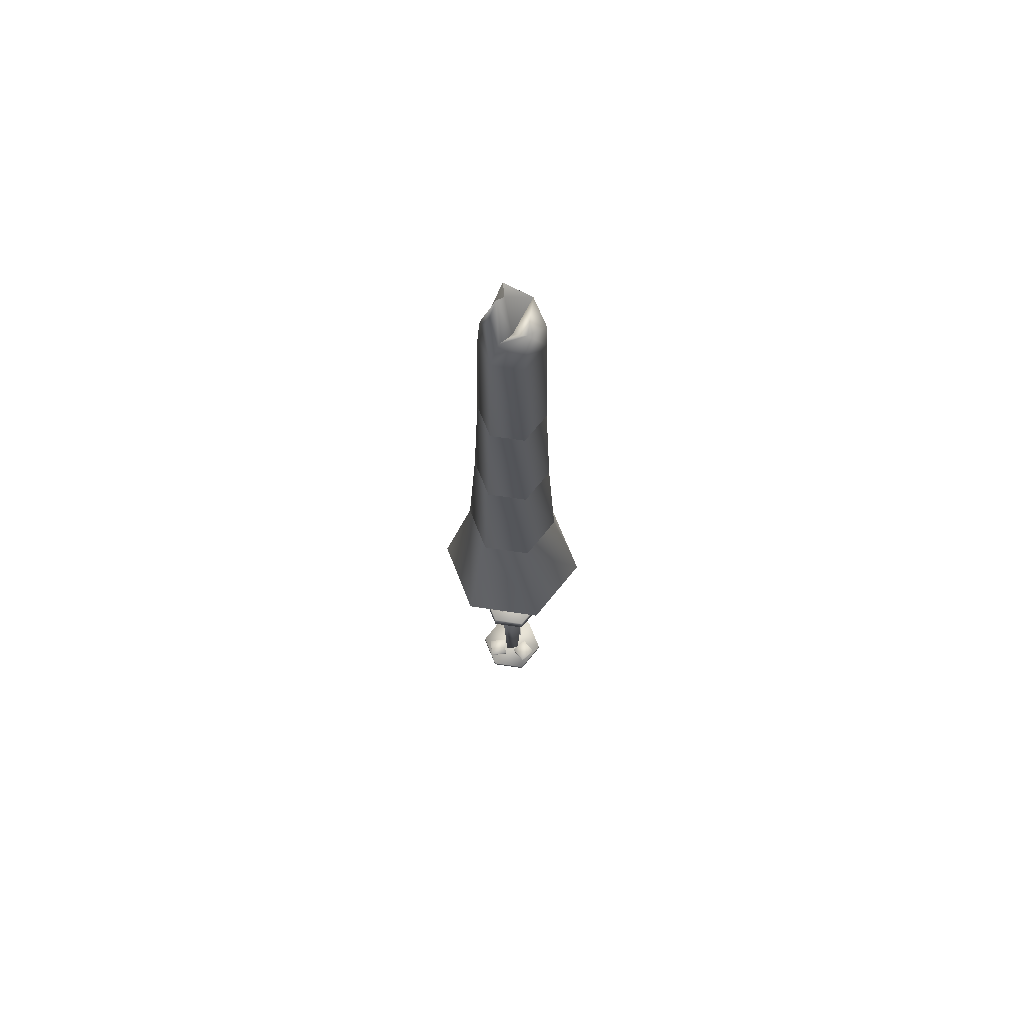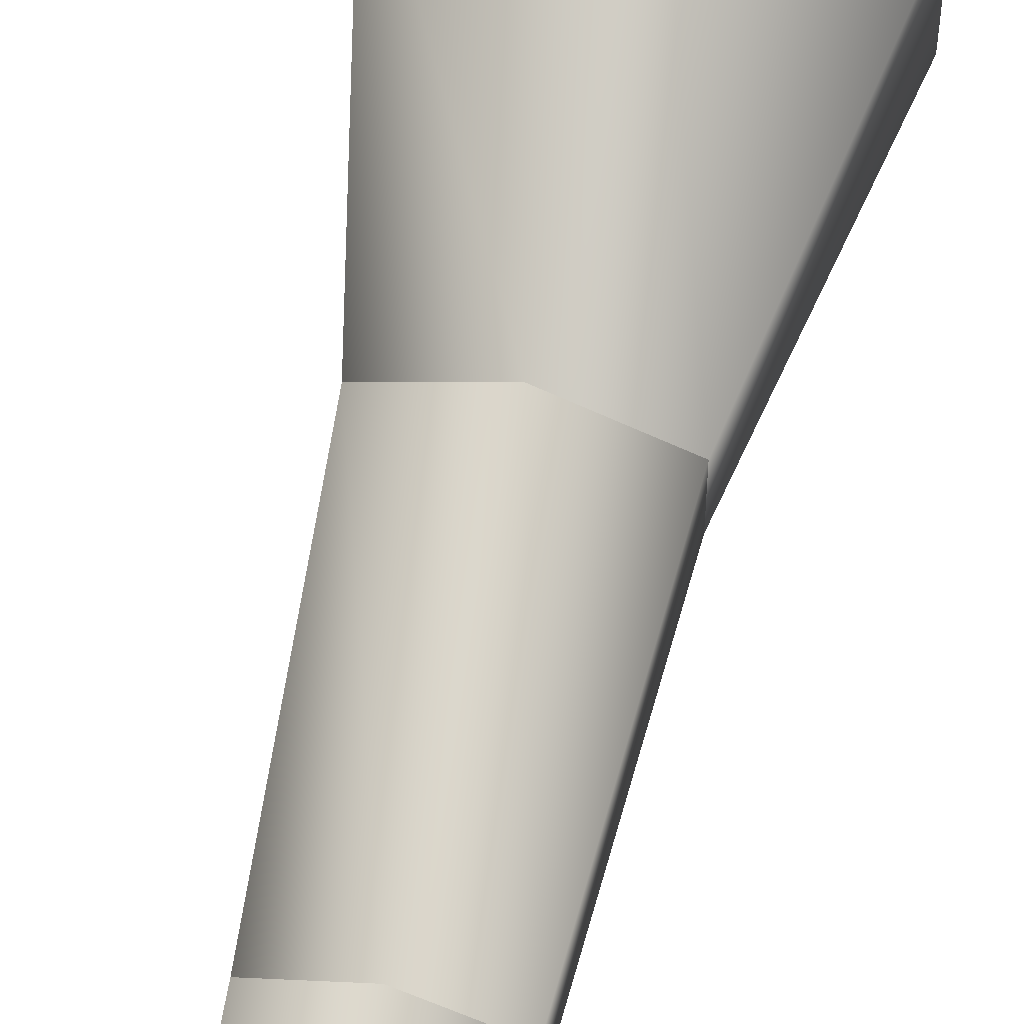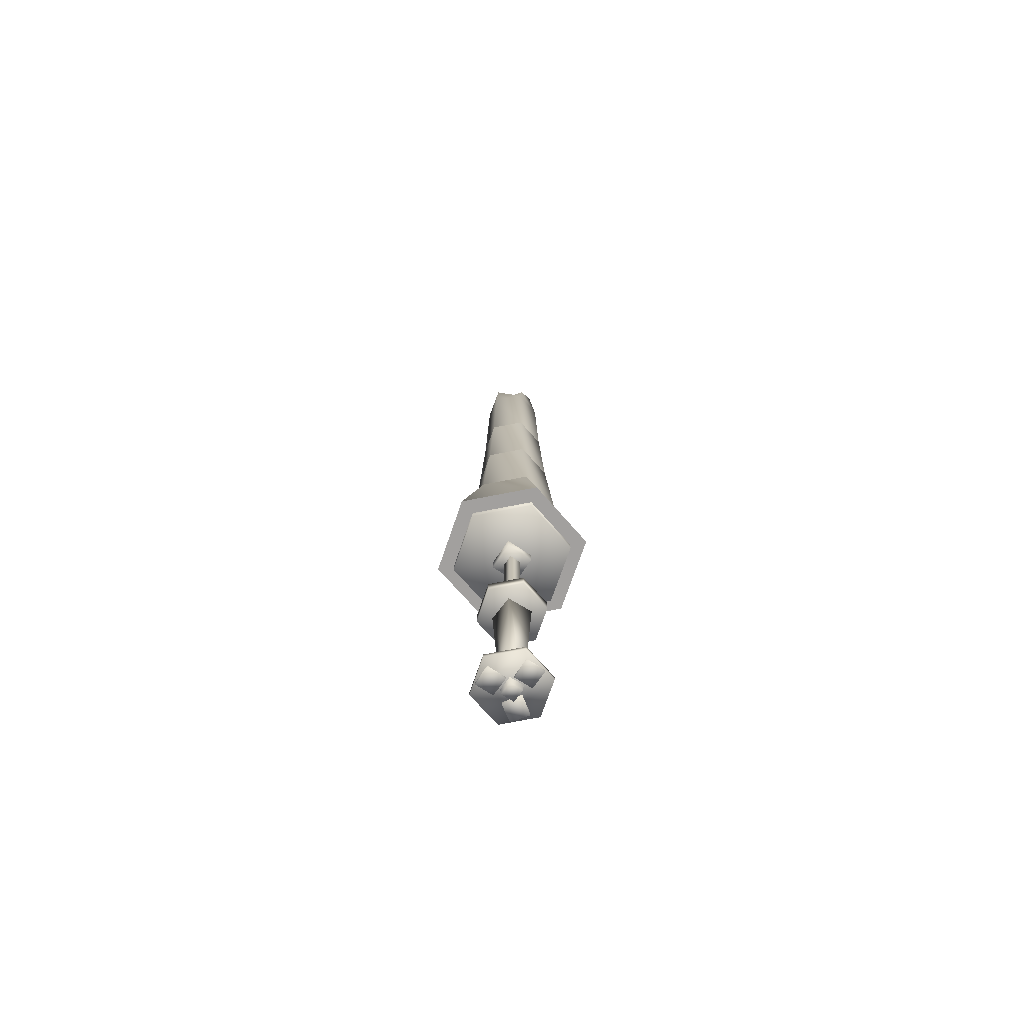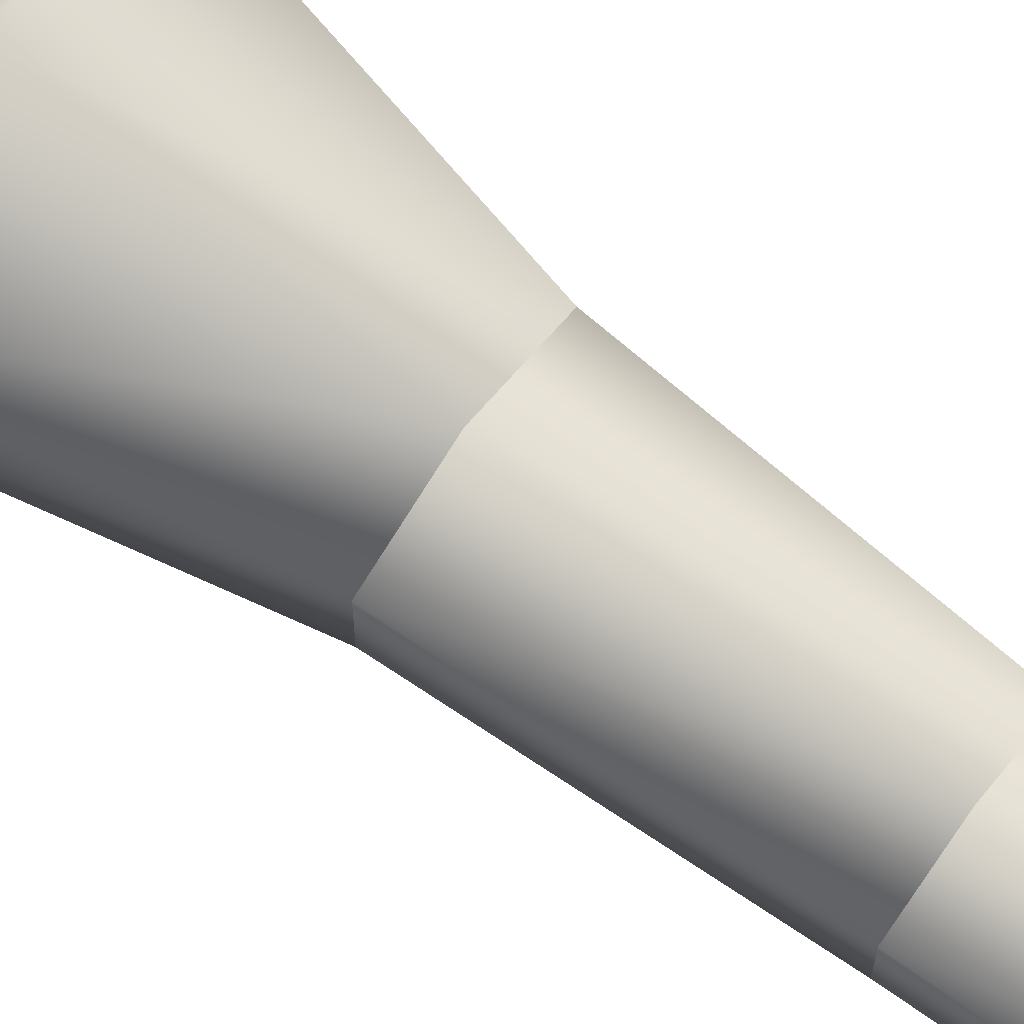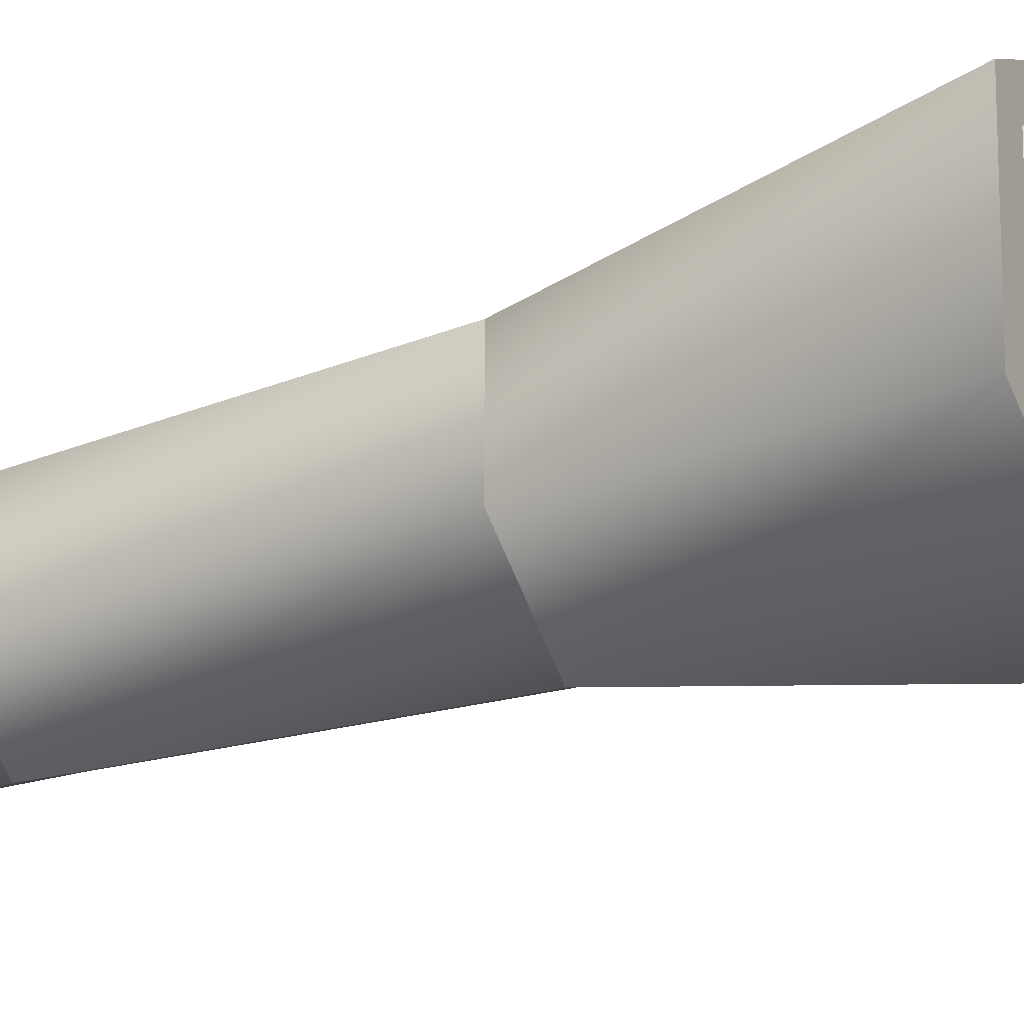
<metadata>
{"format":"obj","ext":"obj","renderer":"f3d","projection":"perspective","resolution":1024,"background":"white","views":[{"elev":67.9,"azim":-81.4,"up":"+Z"},{"elev":70.0,"azim":12.7,"up":"+Y"},{"elev":-71.9,"azim":161.1,"up":"+Z"},{"elev":76.8,"azim":-53.4,"up":"+Y"},{"elev":-30.4,"azim":115.3,"up":"+Y"}]}
</metadata>
<code>
g mesh00
v 0 14.48 -106.6
v -12.54 7.24 -108.5
v -12.54 7.24 -106.6
v 0 -14.48 -106.6
v 12.54 -7.24 -108.5
v 12.54 -7.24 -106.6
v -1.781 -3.084 -112.6
v 3.25 -1.876 -112.6
v -3.672 -6.361 -30.04
v 6.982 -4.031 -30.04
v 1.781 3.084 -112.6
v -3.25 1.876 -112.6
v 3.672 6.361 -30.04
v -6.982 4.031 -30.04
v -3.25 1.876 -112.6
v -1.781 -3.084 -112.6
v -6.982 4.031 -30.04
v -3.672 -6.361 -30.04
v 3.25 -1.876 -112.6
v -1.781 -3.084 -112.6
v -3.25 1.876 -112.6
v -3.25 1.876 -112.6
v 1.781 3.084 -112.6
v 3.25 -1.876 -112.6
v 3.25 -1.876 -112.6
v 1.781 3.084 -112.6
v 6.982 -4.031 -30.04
v 3.672 6.361 -30.04
v 6.982 -4.031 -30.04
v 3.672 6.361 -30.04
v -6.982 4.031 -30.04
v -6.982 4.031 -30.04
v -3.672 -6.361 -30.04
v 6.982 -4.031 -30.04
v -12.54 7.24 -106.6
v -12.54 -7.24 -106.6
v 12.54 -7.24 -106.6
v 0 -14.48 -106.6
v 12.54 -7.24 -106.6
v 12.54 7.24 -106.6
v -12.54 7.24 -106.6
v 0 14.48 -106.6
v -12.54 7.24 -108.5
v 0 14.48 -108.5
v 12.54 -7.24 -108.5
v 12.54 7.24 -108.5
v 12.54 -7.24 -108.5
v 0 -14.48 -108.5
v -12.54 7.24 -108.5
v -12.54 -7.24 -108.5
v 0 14.48 -108.5
v 12.54 7.24 -106.6
v 12.54 7.24 -108.5
v 12.54 -7.24 -106.6
v 12.54 -7.24 -108.5
v 0 -14.48 -108.5
v -12.54 -7.24 -106.6
v -12.54 -7.24 -108.5
v -12.54 7.24 -106.6
v -12.54 7.24 -108.5
f 1 2 3
f 4 5 6
f 7 8 9
f 9 8 10
f 11 12 13
f 13 12 14
f 15 16 17
f 17 16 18
f 19 20 21
f 22 23 24
f 25 26 27
f 27 26 28
f 29 30 31
f 32 33 34
f 35 36 37
f 37 36 38
f 39 40 41
f 41 40 42
f 43 44 45
f 45 44 46
f 47 48 49
f 49 48 50
f 2 1 51
f 51 1 52
f 51 52 53
f 53 52 54
f 53 54 55
f 5 4 56
f 56 4 57
f 56 57 58
f 58 57 59
f 58 59 60
v 3.889 6.737 19.72
v -6.737 3.889 12.52
v -6.737 3.889 19.72
v -3.889 -6.737 19.72
v 6.737 -3.889 12.52
v 6.737 -3.889 19.72
v 3.889 6.737 12.52
v 6.737 -3.889 19.72
v 6.737 -3.889 12.52
v -3.889 -6.737 12.52
v -6.737 3.889 19.72
v -6.737 3.889 12.52
v -3.889 -6.737 12.52
v -6.737 3.889 12.52
v 6.737 -3.889 12.52
v 3.889 6.737 12.52
f 61 62 63
f 64 65 66
f 62 61 67
f 67 61 68
f 67 68 69
f 65 64 70
f 70 64 71
f 70 71 72
f 73 74 75
f 75 74 76
v -1.491 -0.2715 245.1
v -2.639 5.009 270.2
v -7.411 3.557 248.2
v 1.629 2.823 14.8
v -2.822 1.63 -32.45
v -2.822 1.63 14.8
v -1.629 -2.823 14.8
v 2.822 -1.63 -32.45
v 2.822 -1.63 14.8
v 0 12.22 237.9
v -11.56 6.671 180.9
v -10.58 6.107 237.9
v 0 13.34 180.9
v -13.3 7.681 127.2
v -11.56 6.671 180.9
v 0 -13.34 180.9
v 13.3 -7.681 127.2
v 11.56 -6.671 180.9
v 0 -15.36 127.2
v 16.1 -9.297 73.75
v 13.3 -7.681 127.2
v -11.56 -6.671 180.9
v -10.58 6.107 237.9
v -11.56 6.671 180.9
v 16.1 9.297 73.75
v 13.3 -7.681 127.2
v 16.1 -9.297 73.75
v 0 12.22 237.9
v 9.219 4.539 261.8
v 10.58 6.108 237.9
v 10.26 -5.921 252.3
v 10.58 -6.107 237.9
v 0 -12.22 237.9
v 10.58 -6.107 237.9
v 10.26 -5.921 252.3
v -1.562 10.94 251.7
v -10.58 6.107 237.9
v -6.83 7.696 259
v -10.58 6.107 237.9
v 5.024 3.323 259.3
v 10.26 -5.921 252.3
v 9.219 4.539 261.8
v 0.5925 -12.07 250.5
v 10.26 -5.921 252.3
v -8.563 -6.592 259.6
v -1.491 -0.2715 245.1
v -2.822 1.63 -32.45
v 1.629 2.823 14.8
v 1.629 2.823 -32.45
v 2.822 -1.63 14.8
v 2.822 -1.63 -32.45
v -10.58 6.107 237.9
v -10.58 -6.107 237.9
v -8.563 -6.592 259.6
v 0.5925 -12.07 250.5
v 2.822 -1.63 -32.45
v -1.629 -2.823 14.8
v -1.629 -2.823 -32.45
v -2.822 1.63 14.8
v -2.822 1.63 -32.45
v -8.903 -7.088 -105.1
v -3.385 -11.75 -105.1
v 1.477 -6.407 -105.1
v 1.477 -6.407 -105.1
v -4.059 -1.446 -105.1
v -8.903 -7.088 -105.1
v 1.477 -6.407 -109.9
v -4.059 -1.446 -109.9
v 1.477 -6.407 -105.1
v -4.059 -1.446 -105.1
v -8.903 -7.088 -109.9
v -4.059 -1.446 -109.9
v 1.477 -6.407 -109.9
v -3.385 -11.75 -109.9
v 1.477 -6.407 -109.9
v -3.385 -11.75 -105.1
v 1.477 -6.407 -105.1
v -4.059 -1.446 -109.9
v -8.903 -7.088 -109.9
v -4.059 -1.446 -105.1
v -8.903 -7.088 -105.1
v -8.903 -7.088 -109.9
v -3.385 -11.75 -109.9
v -8.903 -7.088 -105.1
v -3.385 -11.75 -105.1
v 1.477 -6.407 -109.9
v -3.385 -11.75 -109.9
v -8.903 -7.088 -109.9
v -8.409 9.32 -105.1
v -6.409 2.379 -105.1
v 0.6009 4.117 -105.1
v 0.6009 4.117 -105.1
v -1.247 11.32 -105.1
v -8.409 9.32 -105.1
v 0.6009 4.117 -109.9
v -1.247 11.32 -109.9
v 0.6009 4.117 -105.1
v -1.247 11.32 -105.1
v -8.409 9.32 -109.9
v -1.247 11.32 -109.9
v 0.6009 4.117 -109.9
v -6.409 2.379 -109.9
v 0.6009 4.117 -109.9
v -6.409 2.379 -105.1
v 0.6009 4.117 -105.1
v -1.247 11.32 -109.9
v -8.409 9.32 -109.9
v -1.247 11.32 -105.1
v -8.409 9.32 -105.1
v -8.409 9.32 -109.9
v -6.409 2.379 -109.9
v -8.409 9.32 -105.1
v -6.409 2.379 -105.1
v 0.6009 4.117 -109.9
v -6.409 2.379 -109.9
v -8.409 9.32 -109.9
v 3.113 2.704 -105.1
v 5.113 -4.235 -105.1
v 12.12 -2.498 -105.1
v 12.12 -2.498 -105.1
v 10.28 4.704 -105.1
v 3.113 2.704 -105.1
v 12.12 -2.498 -109.9
v 10.28 4.704 -109.9
v 12.12 -2.498 -105.1
v 10.28 4.704 -105.1
v 3.113 2.704 -109.9
v 10.28 4.704 -109.9
v 12.12 -2.498 -109.9
v 5.113 -4.235 -109.9
v 12.12 -2.498 -109.9
v 5.113 -4.235 -105.1
v 12.12 -2.498 -105.1
v 10.28 4.704 -109.9
v 3.113 2.704 -109.9
v 10.28 4.704 -105.1
v 3.113 2.704 -105.1
v 3.113 2.704 -109.9
v 5.113 -4.235 -109.9
v 3.113 2.704 -105.1
v 5.113 -4.235 -105.1
v 12.12 -2.498 -109.9
v 5.113 -4.235 -109.9
v 3.113 2.704 -109.9
v 9.219 4.539 261.8
v 0 12.22 237.9
v 5.024 3.323 259.3
v -1.562 10.94 251.7
v -6.83 7.696 259
v -10.58 6.107 237.9
v -11.56 6.671 180.9
v 0 12.22 237.9
v 0 13.34 180.9
v 10.58 6.108 237.9
v 11.56 6.671 180.9
v 10.58 -6.107 237.9
v 11.56 -6.671 180.9
v -13.3 7.681 127.2
v 0 13.34 180.9
v 0 15.36 127.2
v 11.56 6.671 180.9
v 13.3 7.681 127.2
v 11.56 -6.671 180.9
v 13.3 -7.681 127.2
v 13.3 -7.681 127.2
v 0 -13.34 180.9
v 0 -15.36 127.2
v -11.56 -6.671 180.9
v -13.3 -7.681 127.2
v -11.56 6.671 180.9
v -13.3 7.681 127.2
v 16.1 -9.297 73.75
v 0 -15.36 127.2
v 0 -18.6 73.75
v -13.3 -7.681 127.2
v -16.1 -9.297 73.75
v -13.3 7.681 127.2
v -16.1 9.297 73.75
v -10.58 6.107 237.9
v -11.56 -6.671 180.9
v -10.58 -6.107 237.9
v 0 -13.34 180.9
v 0 -12.22 237.9
v 11.56 -6.671 180.9
v 10.58 -6.107 237.9
v 13.3 -7.681 127.2
v 16.1 9.297 73.75
v 13.3 7.681 127.2
v 0 18.6 73.75
v 0 15.36 127.2
v -16.1 9.297 73.75
v -13.3 7.681 127.2
f 77 78 79
f 80 81 82
f 83 84 85
f 86 87 88
f 89 90 91
f 92 93 94
f 95 96 97
f 98 99 100
f 101 102 103
f 104 105 106
f 106 105 107
f 106 107 108
f 109 110 111
f 112 113 114
f 104 115 112
f 78 77 116
f 116 77 117
f 116 117 118
f 119 120 121
f 121 120 122
f 121 122 79
f 123 124 125
f 125 124 126
f 125 126 127
f 128 129 130
f 130 129 109
f 130 109 131
f 131 109 111
f 132 133 134
f 134 133 135
f 134 135 136
f 137 138 139
f 140 141 142
f 143 144 145
f 145 144 146
f 147 148 149
f 150 151 152
f 152 151 153
f 154 155 156
f 156 155 157
f 158 159 160
f 160 159 161
f 162 163 164
f 165 166 167
f 168 169 170
f 171 172 173
f 173 172 174
f 175 176 177
f 178 179 180
f 180 179 181
f 182 183 184
f 184 183 185
f 186 187 188
f 188 187 189
f 190 191 192
f 193 194 195
f 196 197 198
f 199 200 201
f 201 200 202
f 203 204 205
f 206 207 208
f 208 207 209
f 210 211 212
f 212 211 213
f 214 215 216
f 216 215 217
f 218 219 220
f 221 222 223
f 223 222 224
f 223 224 78
f 78 224 225
f 78 225 79
f 79 225 226
f 79 226 121
f 227 228 229
f 229 228 230
f 229 230 231
f 231 230 232
f 231 232 233
f 234 235 236
f 236 235 237
f 236 237 238
f 238 237 239
f 238 239 240
f 241 242 243
f 243 242 244
f 243 244 245
f 245 244 246
f 245 246 247
f 248 249 250
f 250 249 251
f 250 251 252
f 252 251 253
f 252 253 254
f 255 256 257
f 257 256 258
f 257 258 259
f 259 258 260
f 259 260 261
f 262 263 264
f 264 263 265
f 264 265 266
f 266 265 267
f 266 267 268
v 0 18.6 73.75
v -26.39 15.23 22.17
v -16.1 9.297 73.75
v 0 -18.6 73.75
v 26.39 -15.23 22.17
v 16.1 -9.297 73.75
v -26.39 15.23 22.17
v 26.39 -15.23 22.17
v -26.39 -15.23 22.17
v 0 -30.47 22.17
v 26.39 15.23 22.17
v 26.39 -15.23 22.17
v 0 30.47 22.17
v -26.39 15.23 22.17
v 0 30.47 22.17
v 16.1 9.297 73.75
v 26.39 15.23 22.17
v 16.1 -9.297 73.75
v 26.39 -15.23 22.17
v 0 -30.47 22.17
v -16.1 -9.297 73.75
v -26.39 -15.23 22.17
v -16.1 9.297 73.75
v -26.39 15.23 22.17
f 269 270 271
f 272 273 274
f 275 276 277
f 277 276 278
f 279 280 281
f 281 280 282
f 270 269 283
f 283 269 284
f 283 284 285
f 285 284 286
f 285 286 287
f 273 272 288
f 288 272 289
f 288 289 290
f 290 289 291
f 290 291 292
v 11.48 -6.625 -43.3
v 0 0 -43.3
v 11.48 6.625 -43.3
v 0 0 -37.47
v 11.48 6.625 -37.47
v 0 13.25 -37.47
v -11.48 -6.625 -37.47
v 0 -13.25 -37.47
v 0 0 -43.3
v 0 13.25 -43.3
v 11.48 -6.625 -37.47
v 0 0 -37.47
v -11.48 6.625 -37.47
v 0 0 -37.47
v -11.48 -6.625 -43.3
v -11.48 6.625 -43.3
v 0 0 -43.3
v 0 -13.25 -43.3
v -11.48 -6.625 -43.3
v -11.48 6.625 -37.47
v -11.48 6.625 -43.3
v 0 13.25 -37.47
v 0 13.25 -43.3
v 11.48 6.625 -37.47
v 11.48 6.625 -43.3
v 11.48 -6.625 -37.47
v 11.48 -6.625 -43.3
v 0 -13.25 -37.47
v 0 -13.25 -43.3
v -11.48 -6.625 -37.47
f 293 294 295
f 296 297 298
f 296 299 300
f 301 302 295
f 300 303 304
f 304 303 297
f 298 305 306
f 306 305 299
f 307 308 309
f 309 308 302
f 294 293 310
f 301 310 307
f 311 312 313
f 313 312 314
f 313 314 315
f 315 314 316
f 315 316 317
f 317 316 318
f 317 318 319
f 319 318 320
f 319 320 321
f 321 320 322
f 321 322 311
f 311 322 312
v 0 -23.92 18.16
v -20.71 -11.96 18.16
v 0 0 18.16
v 0 23.92 18.16
v 20.71 11.96 18.16
v -20.71 11.96 18.16
v 0 0 18.16
v 20.71 -11.96 18.16
v 0 0 18.16
v -20.71 -11.96 18.16
v -20.71 11.96 24.57
v -20.71 11.96 18.16
v 0 23.92 24.57
v 0 23.92 18.16
v 20.71 11.96 24.57
v 20.71 11.96 18.16
v 20.71 -11.96 24.57
v 20.71 -11.96 18.16
v 0 -23.92 24.57
v 0 -23.92 18.16
v -20.71 -11.96 24.57
f 323 324 325
f 325 326 327
f 324 328 329
f 329 328 326
f 327 330 331
f 331 330 323
f 332 333 334
f 334 333 335
f 334 335 336
f 336 335 337
f 336 337 338
f 338 337 339
f 338 339 340
f 340 339 341
f 340 341 342
f 342 341 343
f 342 343 332
f 332 343 333
v 9.295 5.366 -43.3
v 9.295 -5.366 -37.47
v 9.295 -5.366 -43.3
v 0 -10.73 -37.47
v 0 -10.73 -43.3
v -9.295 -5.366 -37.47
v -9.295 -5.366 -43.3
v -9.295 5.366 -37.47
v -9.295 5.366 -43.3
v 0 10.73 -37.47
v 0 10.73 -43.3
v 9.295 5.366 -37.47
f 344 345 346
f 346 345 347
f 346 347 348
f 348 347 349
f 348 349 350
f 350 349 351
f 350 351 352
f 352 351 353
f 352 353 354
f 354 353 355
f 354 355 344
f 344 355 345
v 17.7 10.22 18.16
v 17.7 -10.22 24.57
v 17.7 -10.22 18.16
v 0 -20.44 24.57
v 0 -20.44 18.16
v -17.7 -10.22 24.57
v -17.7 -10.22 18.16
v -17.7 10.22 24.57
v -17.7 10.22 18.16
v 0 20.44 24.57
v 0 20.44 18.16
v 17.7 10.22 24.57
f 356 357 358
f 358 357 359
f 358 359 360
f 360 359 361
f 360 361 362
f 362 361 363
f 362 363 364
f 364 363 365
f 364 365 366
f 366 365 367
f 366 367 356
f 356 367 357
g mesh01

</code>
